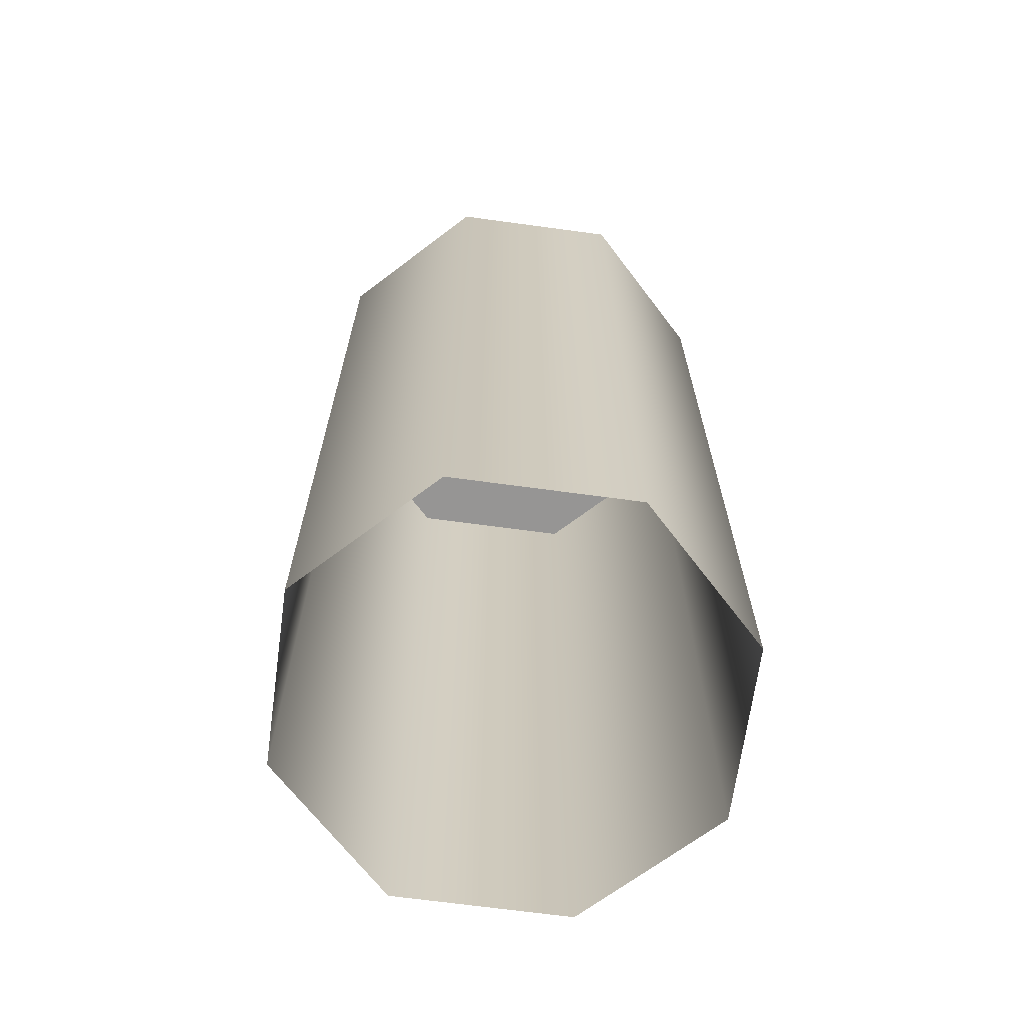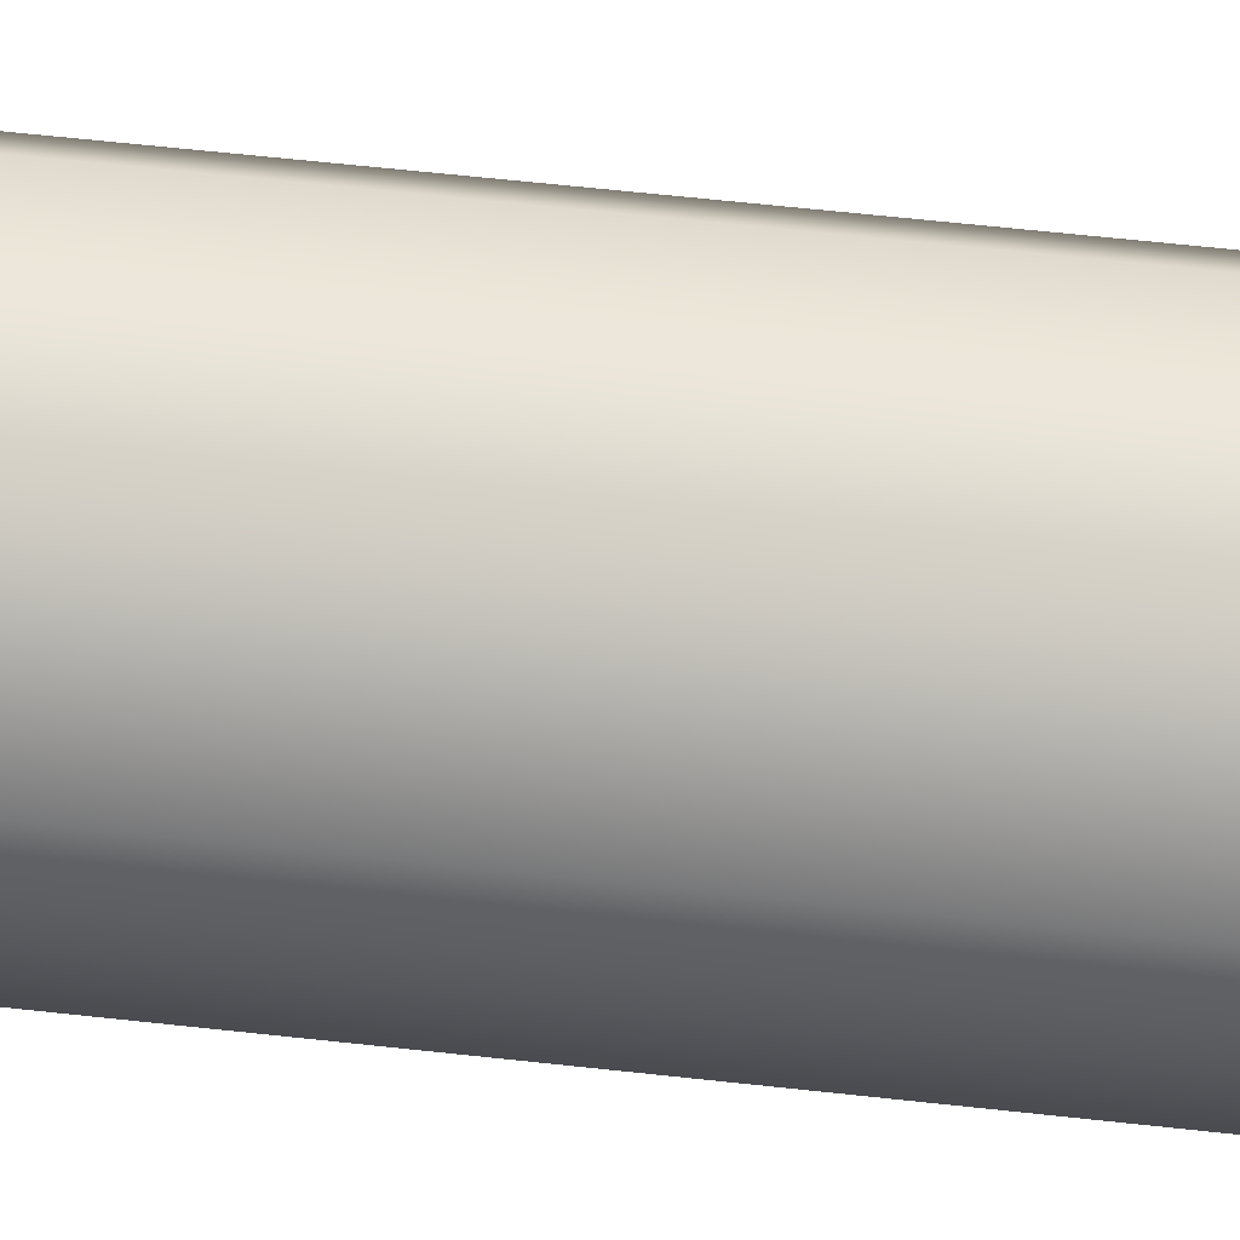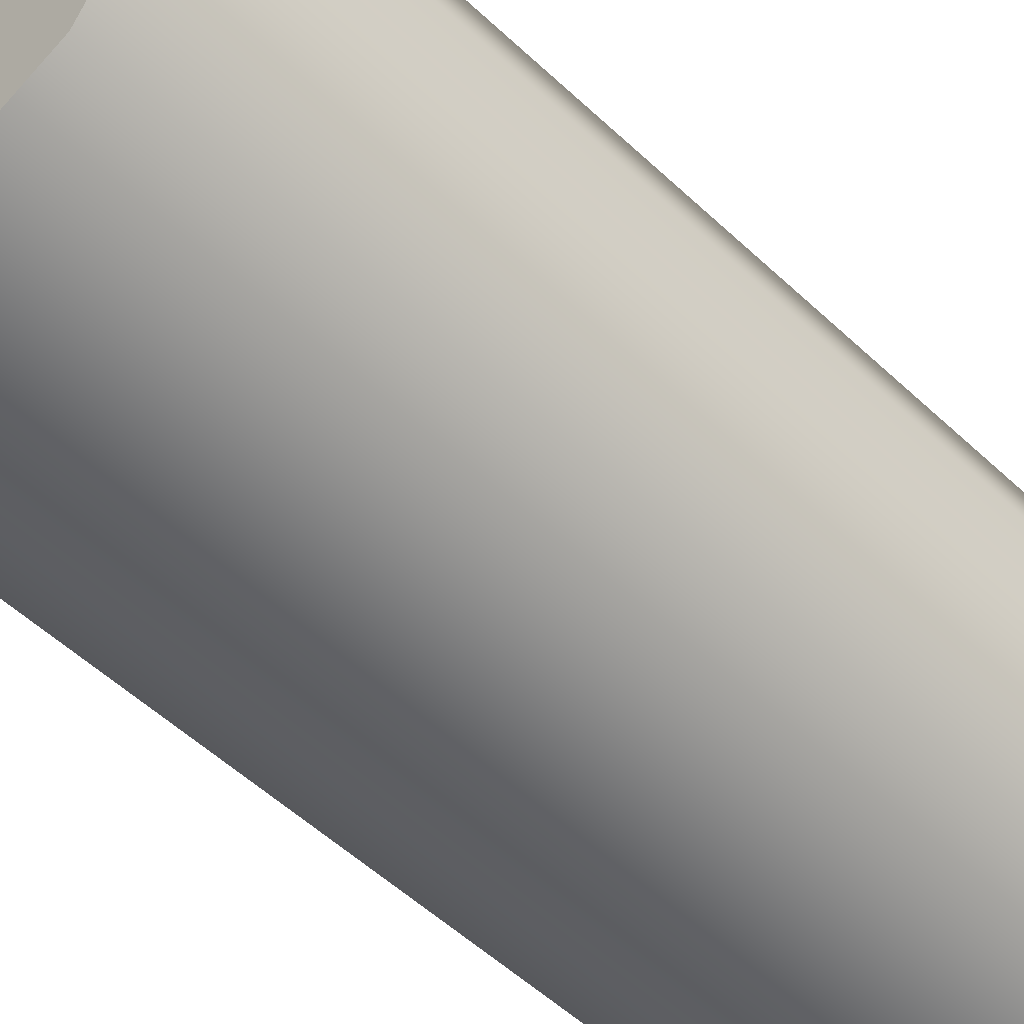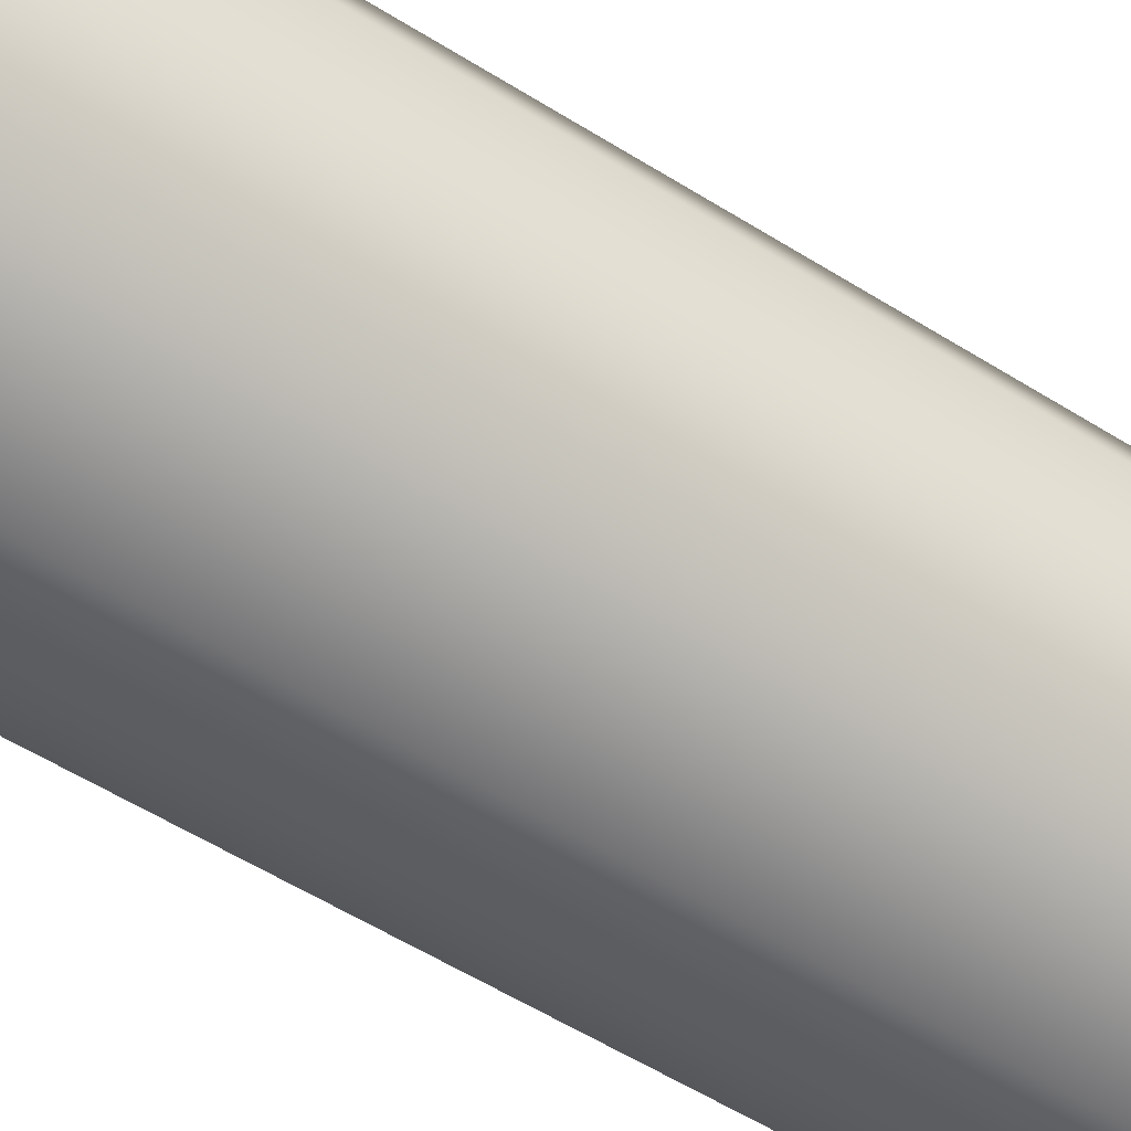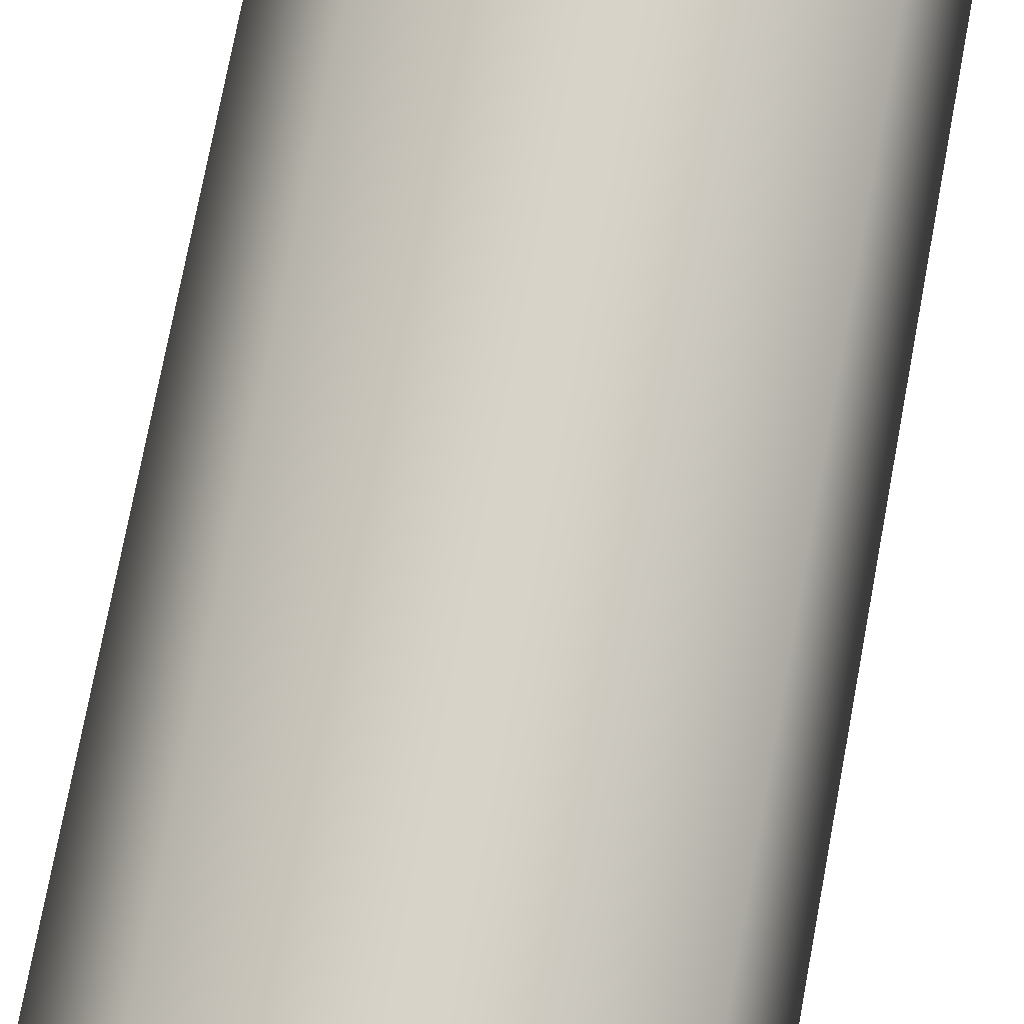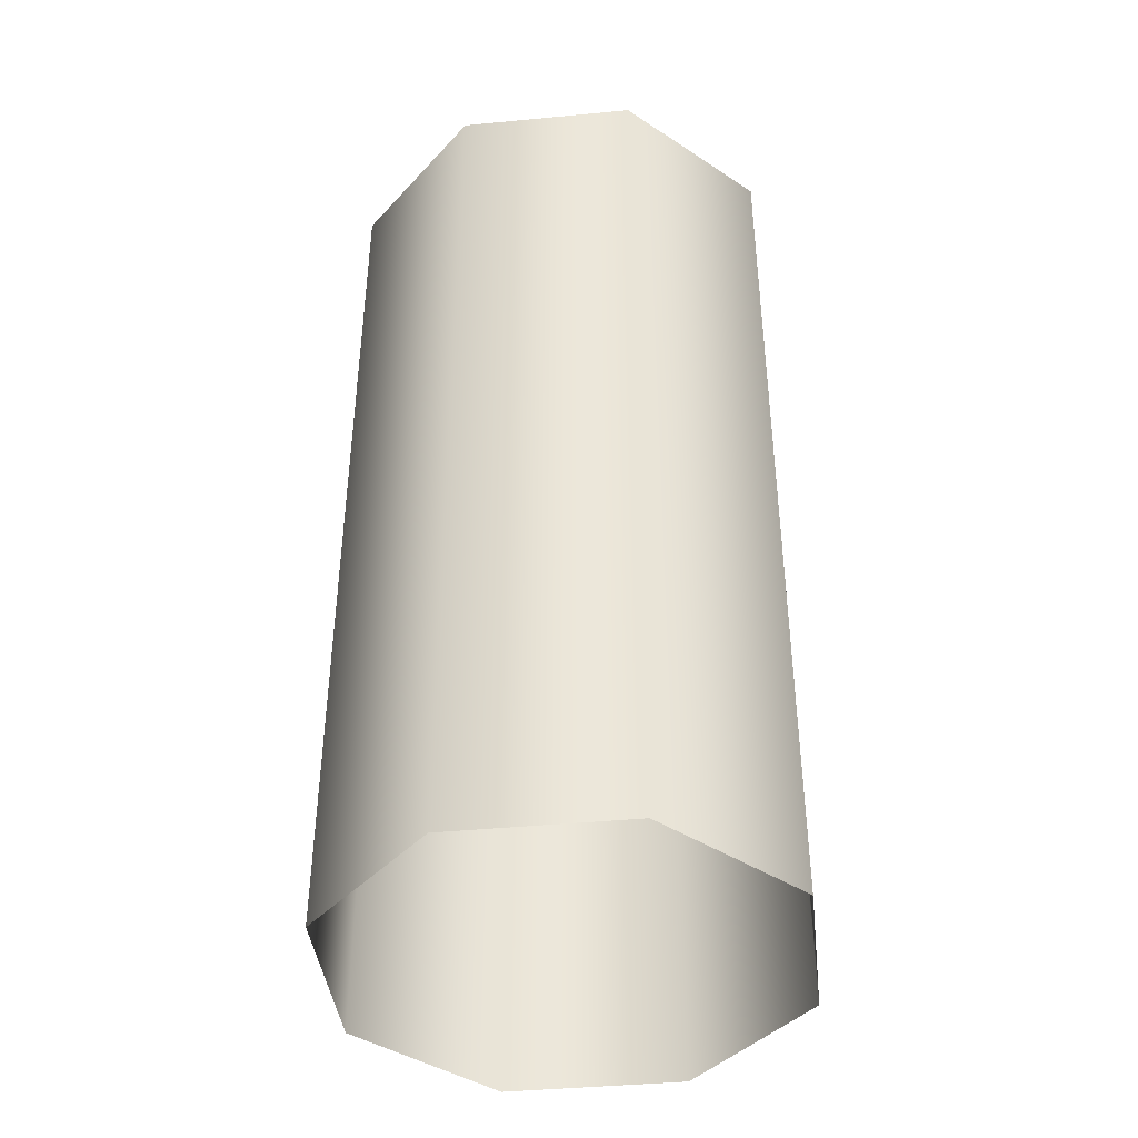
<metadata>
{"format":"obj","ext":"obj","renderer":"f3d","projection":"perspective","resolution":1024,"background":"white","views":[{"elev":-67.6,"azim":99.1,"up":"+Y"},{"elev":71.1,"azim":-84.0,"up":"+Z"},{"elev":-54.4,"azim":-134.7,"up":"+Z"},{"elev":-60.6,"azim":-122.1,"up":"+Z"},{"elev":76.7,"azim":-169.3,"up":"+Z"},{"elev":-41.8,"azim":23.4,"up":"+Y"}]}
</metadata>
<code>
g default
v 0.1362 0.7848 0.2208
v 0.2083 0.7848 0.0859
v -0.01037 0.7848 0.2653
v 0.1639 0.7848 -0.06058
v 0.02893 0.7848 -0.1328
v -0.1453 0.7848 0.1931
v -0.1176 0.7848 -0.08838
v -0.1898 0.7848 0.0466
v 0.009287 0.7848 0.06626
v 0.2083 -0.01573 0.0859
v 0.1362 -0.01573 0.2208
v -0.01037 -0.01573 0.2653
v -0.1453 -0.01573 0.1931
v -0.1898 -0.01573 0.0466
v -0.1176 -0.01573 -0.08838
v 0.02893 -0.01573 -0.1328
v 0.1639 -0.01573 -0.06058
g FoodRLowerCaninesUnderbite
f 1 9 6 3
f 9 7 8 6
f 9 1 2 4
f 7 9 4 5
f 11 10 2 1
f 3 12 11 1
f 6 13 12 3
f 14 13 6 8
f 15 14 8 7
f 5 16 15 7
f 4 17 16 5
f 10 17 4 2

</code>
